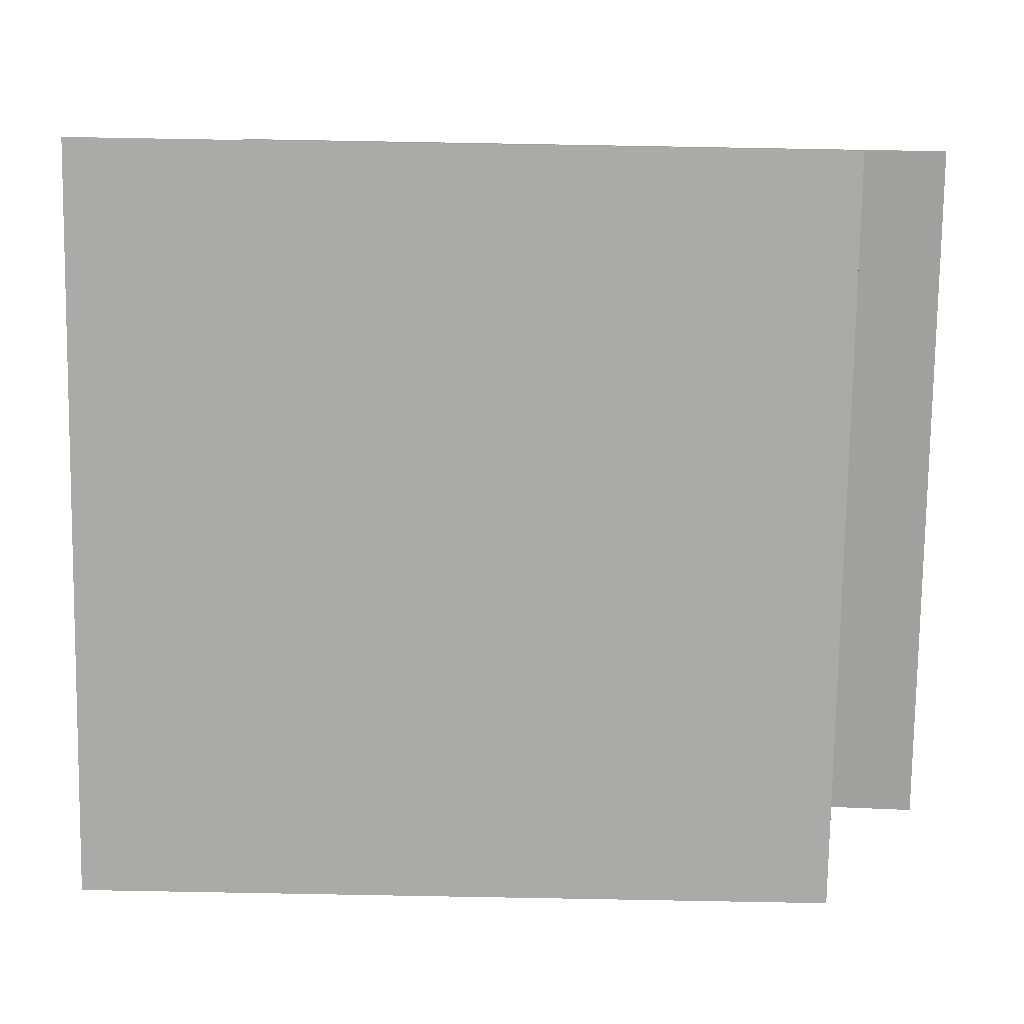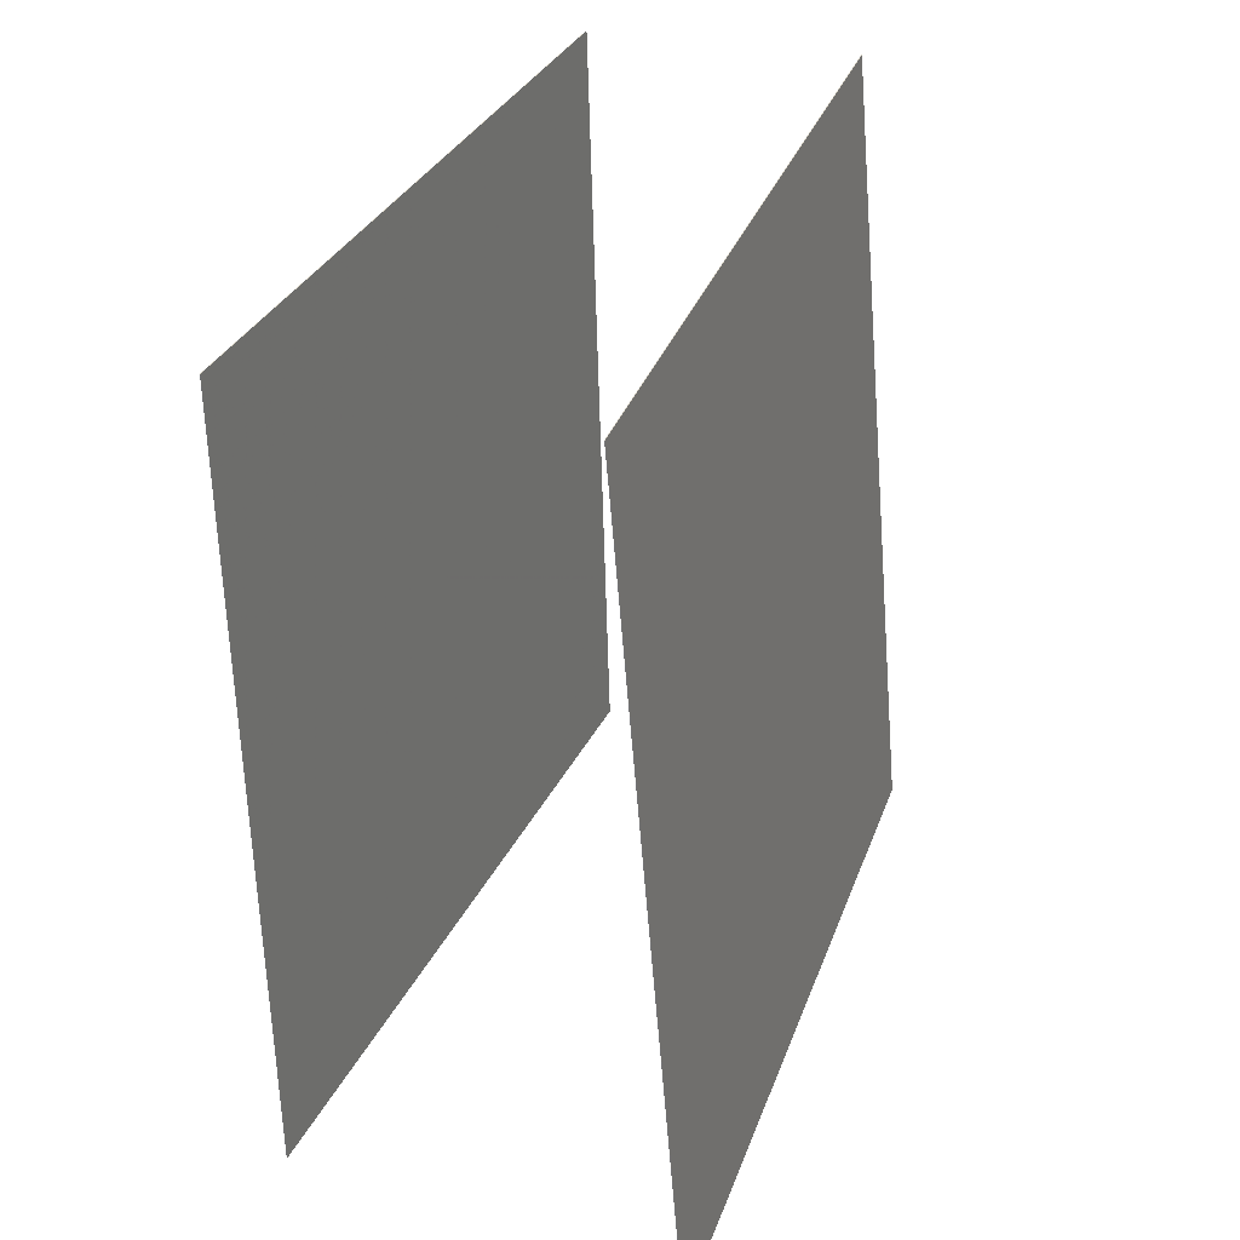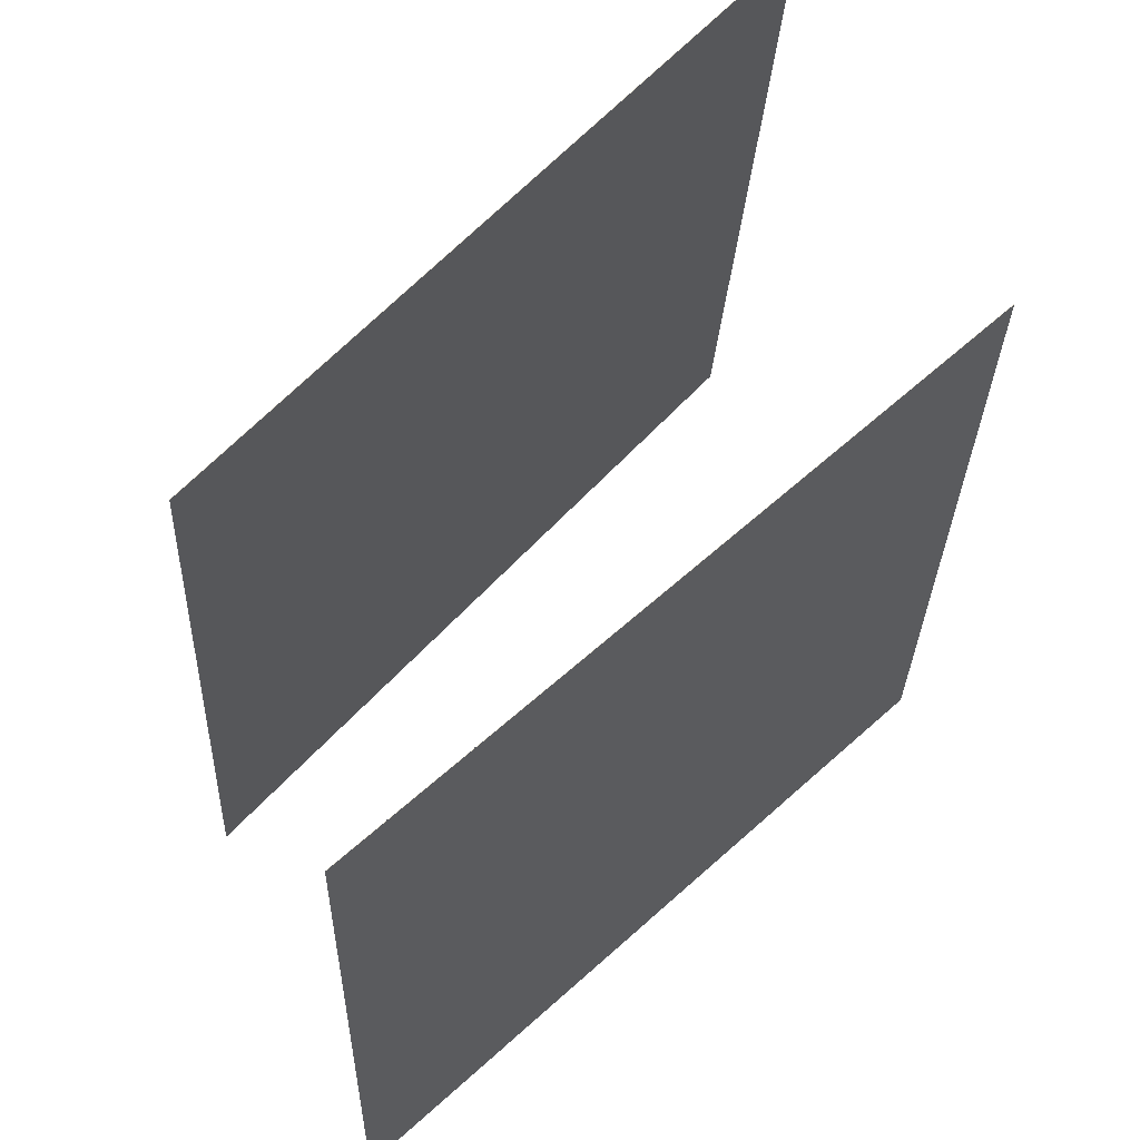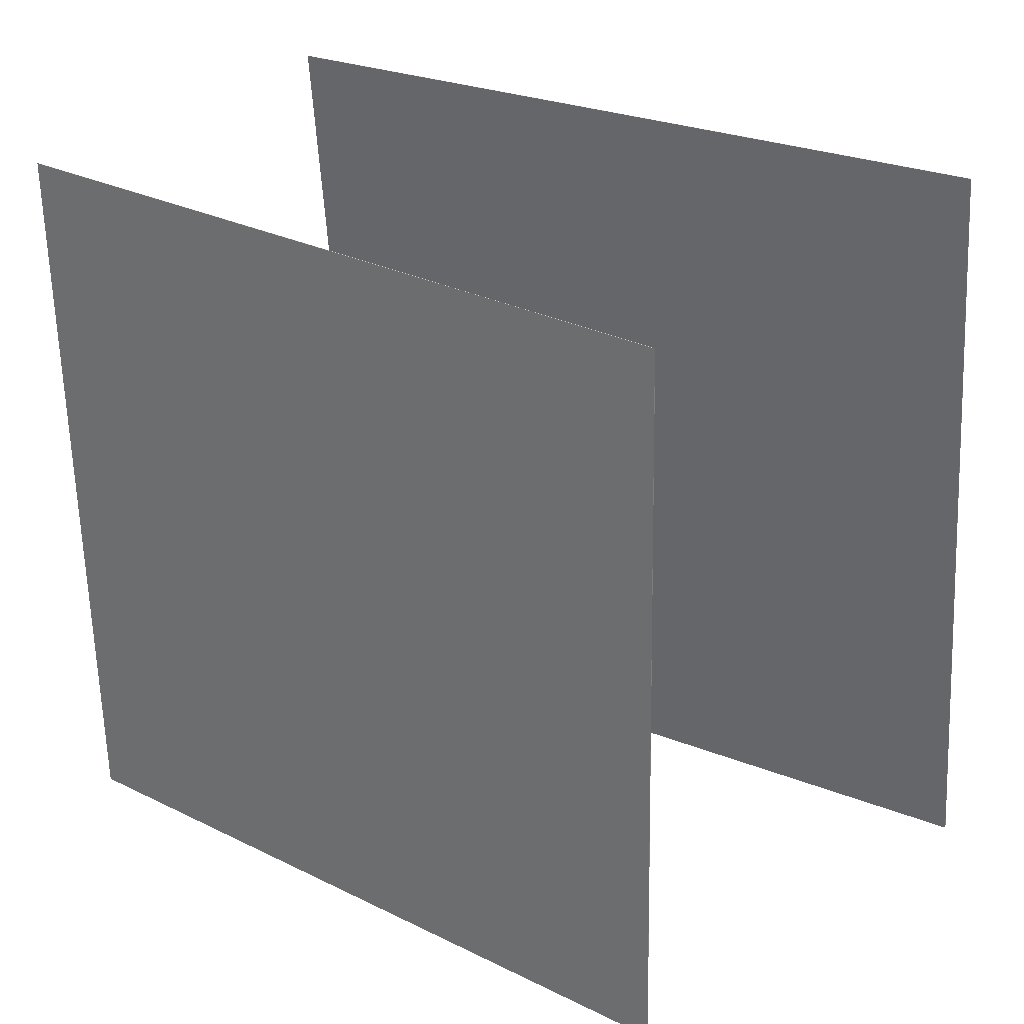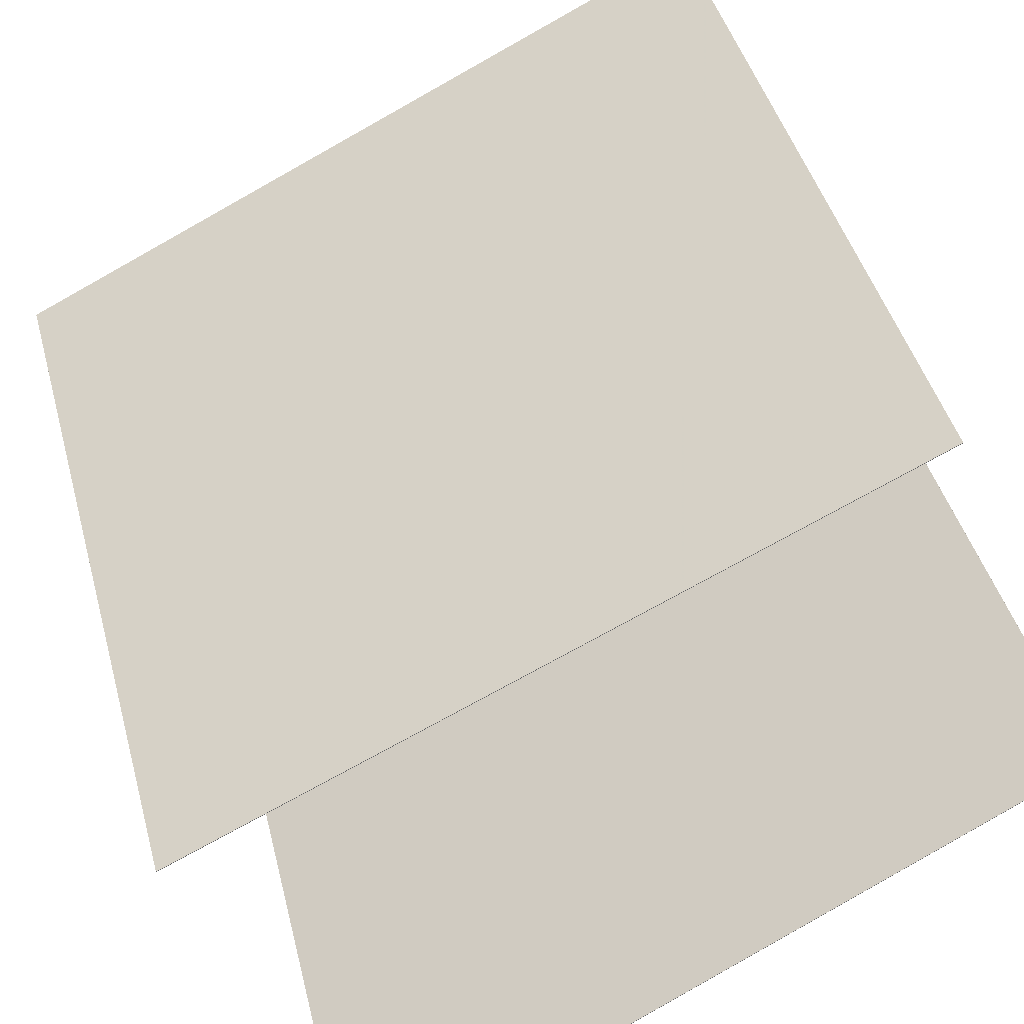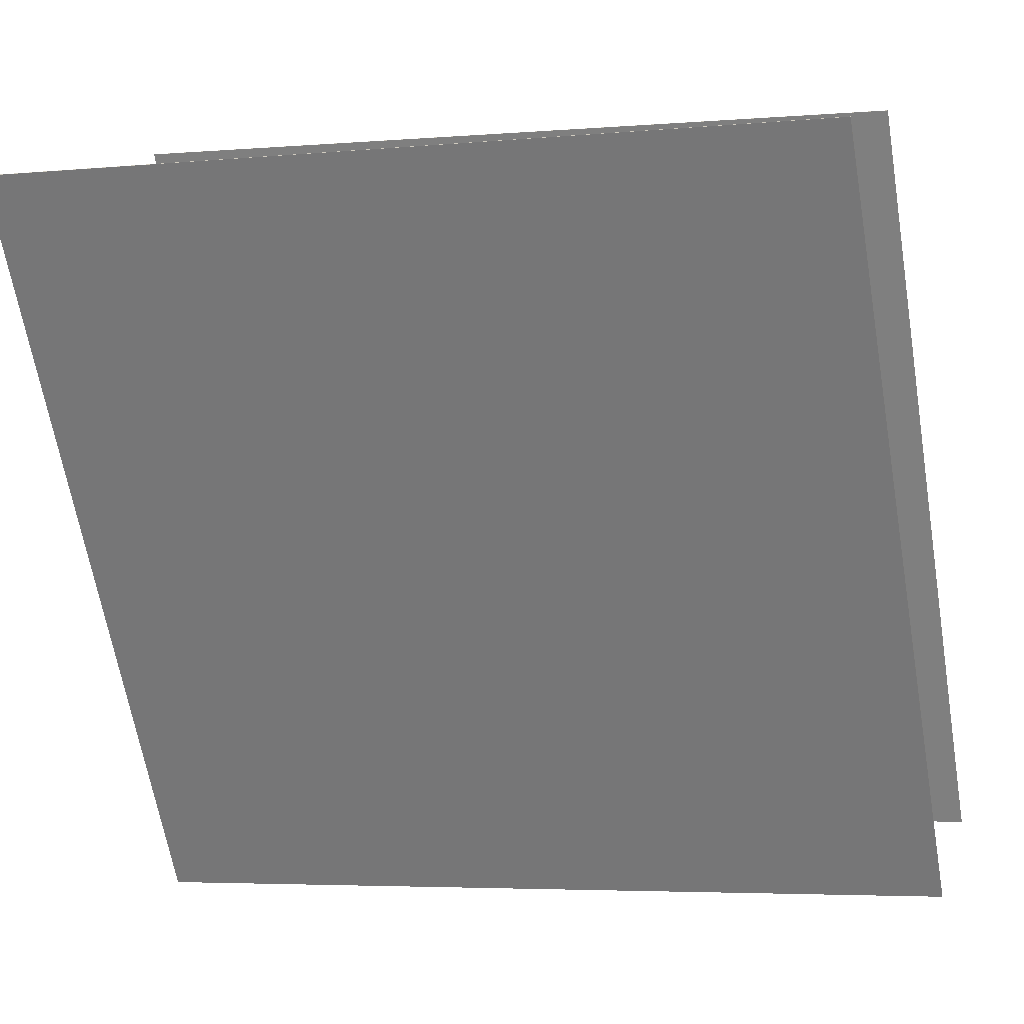
<metadata>
{"format":"obj","ext":"obj","renderer":"f3d","projection":"perspective","resolution":1024,"background":"white","views":[{"elev":19.1,"azim":118.9,"up":"+Y"},{"elev":31.9,"azim":45.4,"up":"+Y"},{"elev":60.3,"azim":-109.1,"up":"+Y"},{"elev":28.0,"azim":-29.0,"up":"+Y"},{"elev":-70.8,"azim":124.2,"up":"+Z"},{"elev":0.8,"azim":112.5,"up":"+Z"}]}
</metadata>
<code>
v -0.07397 0.474 -0.4167
v -0.07462 0.474 -0.4163
v 0.3934 0.4898 0.4444
v 0.3927 0.4898 0.4447
v 0.009539 -0.5068 -0.444
v 0.008892 -0.5069 -0.4436
v 0.4769 -0.491 0.4171
v 0.4762 -0.4911 0.4174
f 1.0 7.0 5.0
f 1.0 3.0 7.0
f 1.0 4.0 3.0
f 1.0 2.0 4.0
f 3.0 8.0 7.0
f 3.0 4.0 8.0
f 5.0 7.0 8.0
f 5.0 8.0 6.0
f 1.0 5.0 6.0
f 1.0 6.0 2.0
f 2.0 6.0 8.0
f 2.0 8.0 4.0
v -0.4567 -0.5821 -0.3915
v -0.06278 -0.5815 0.5037
v -0.4834 0.4017 -0.3804
v -0.08947 0.4023 0.5147
v -0.4561 -0.5821 -0.3917
v -0.06223 -0.5815 0.5035
v -0.4828 0.4017 -0.3807
v -0.08893 0.4023 0.5145
f 9.0 15.0 13.0
f 9.0 11.0 15.0
f 9.0 12.0 11.0
f 9.0 10.0 12.0
f 11.0 16.0 15.0
f 11.0 12.0 16.0
f 13.0 15.0 16.0
f 13.0 16.0 14.0
f 9.0 13.0 14.0
f 9.0 14.0 10.0
f 10.0 14.0 16.0
f 10.0 16.0 12.0

</code>
